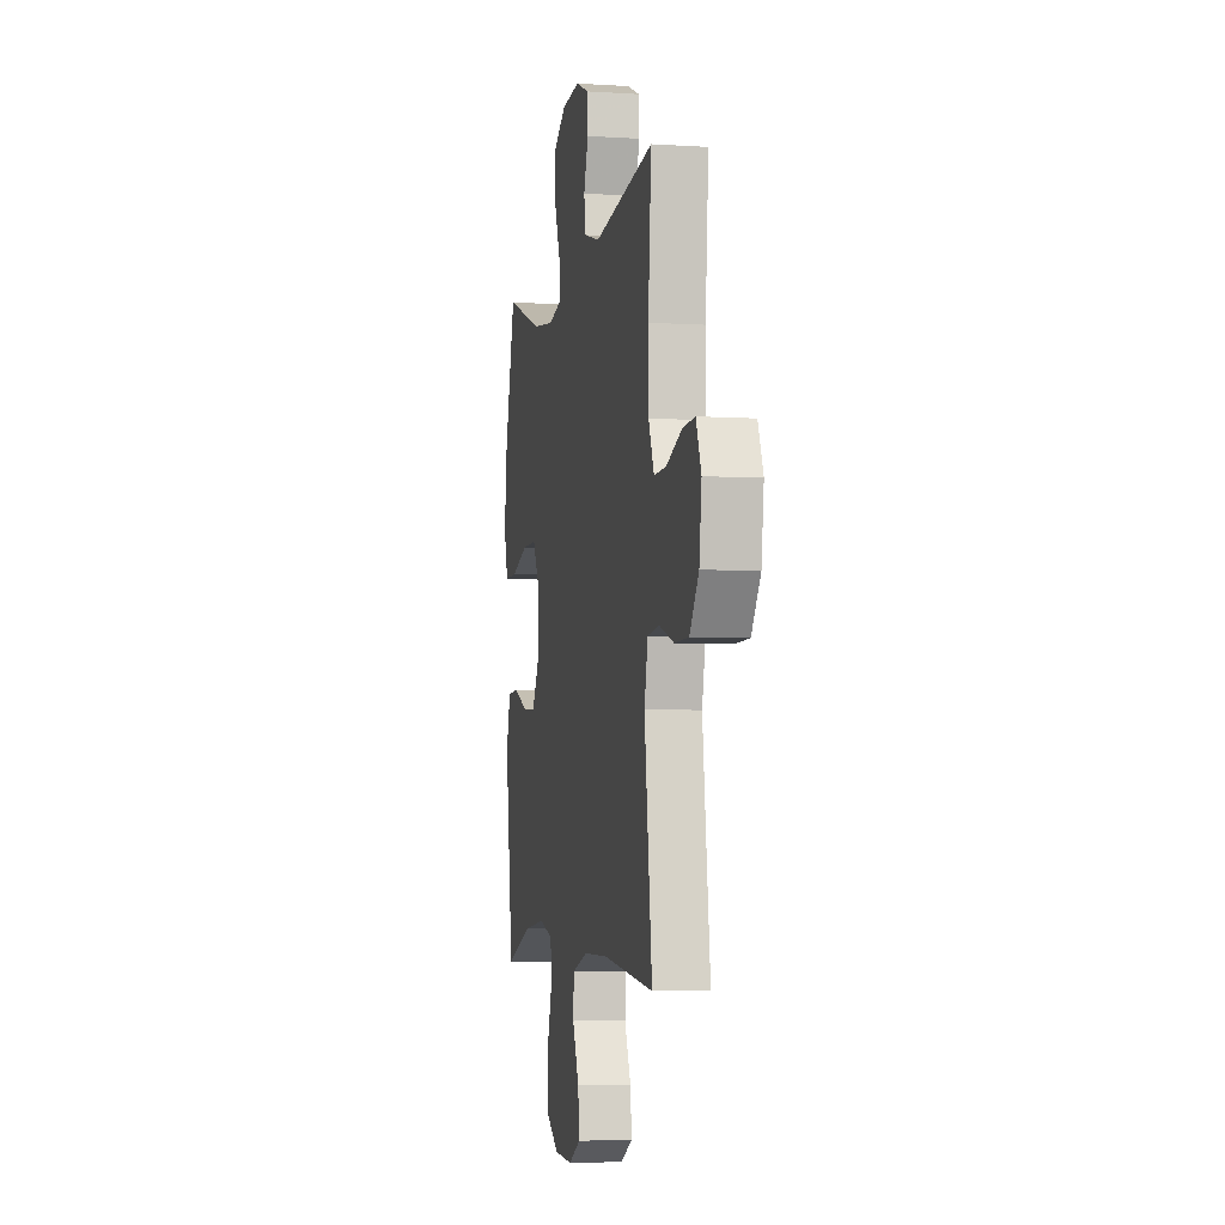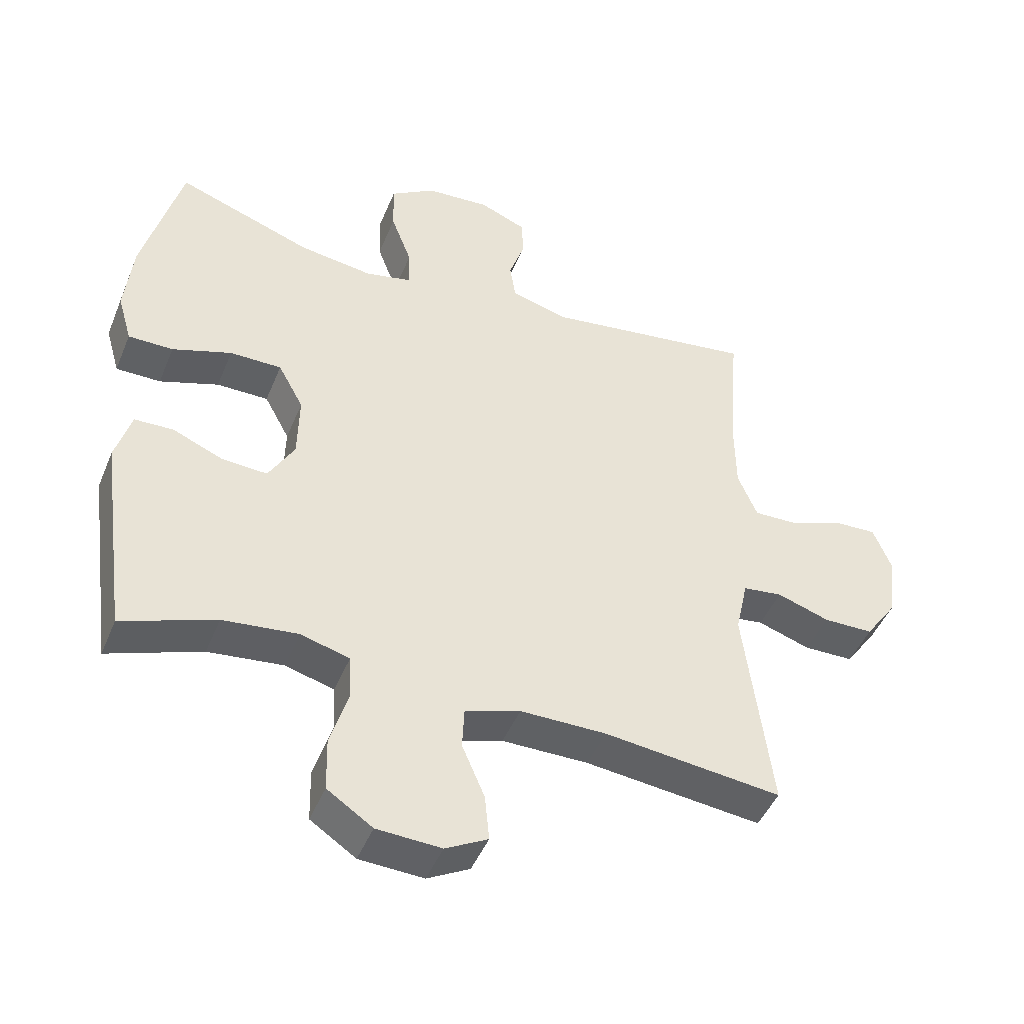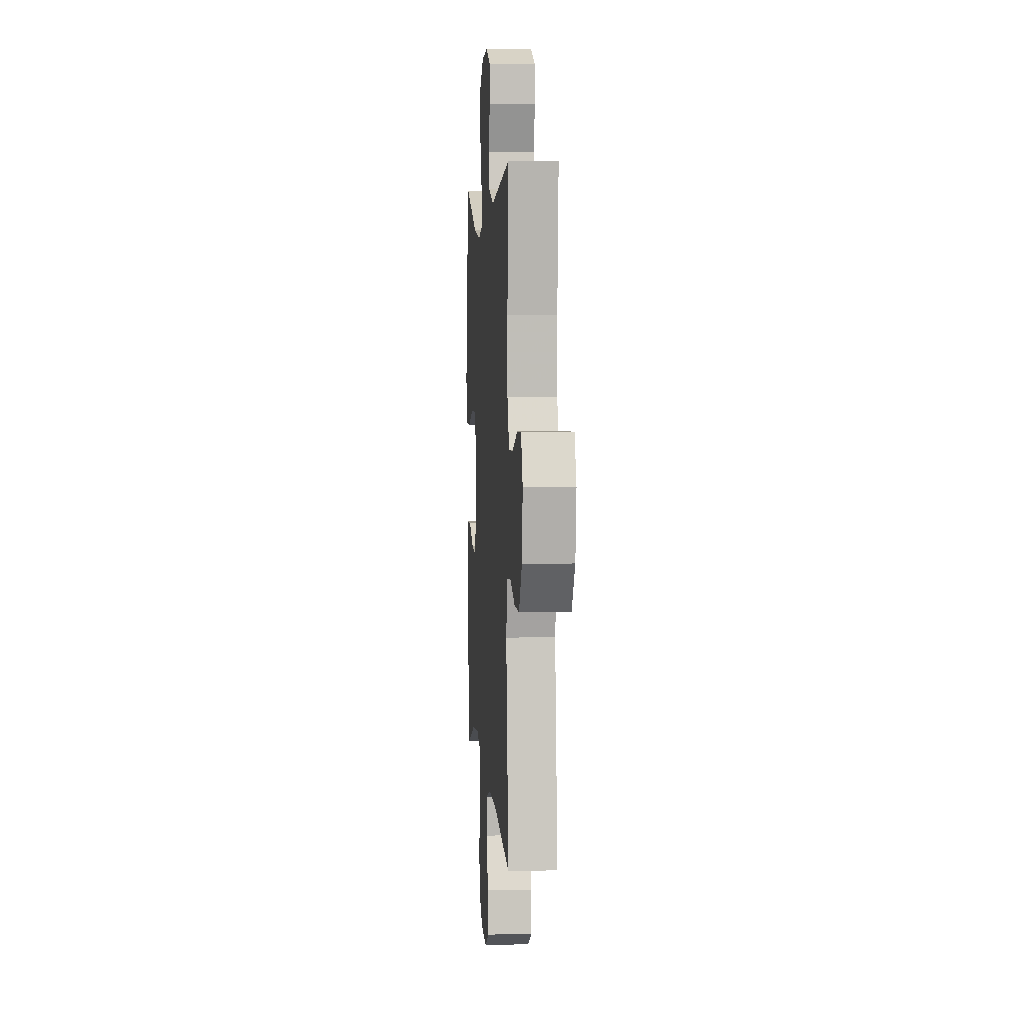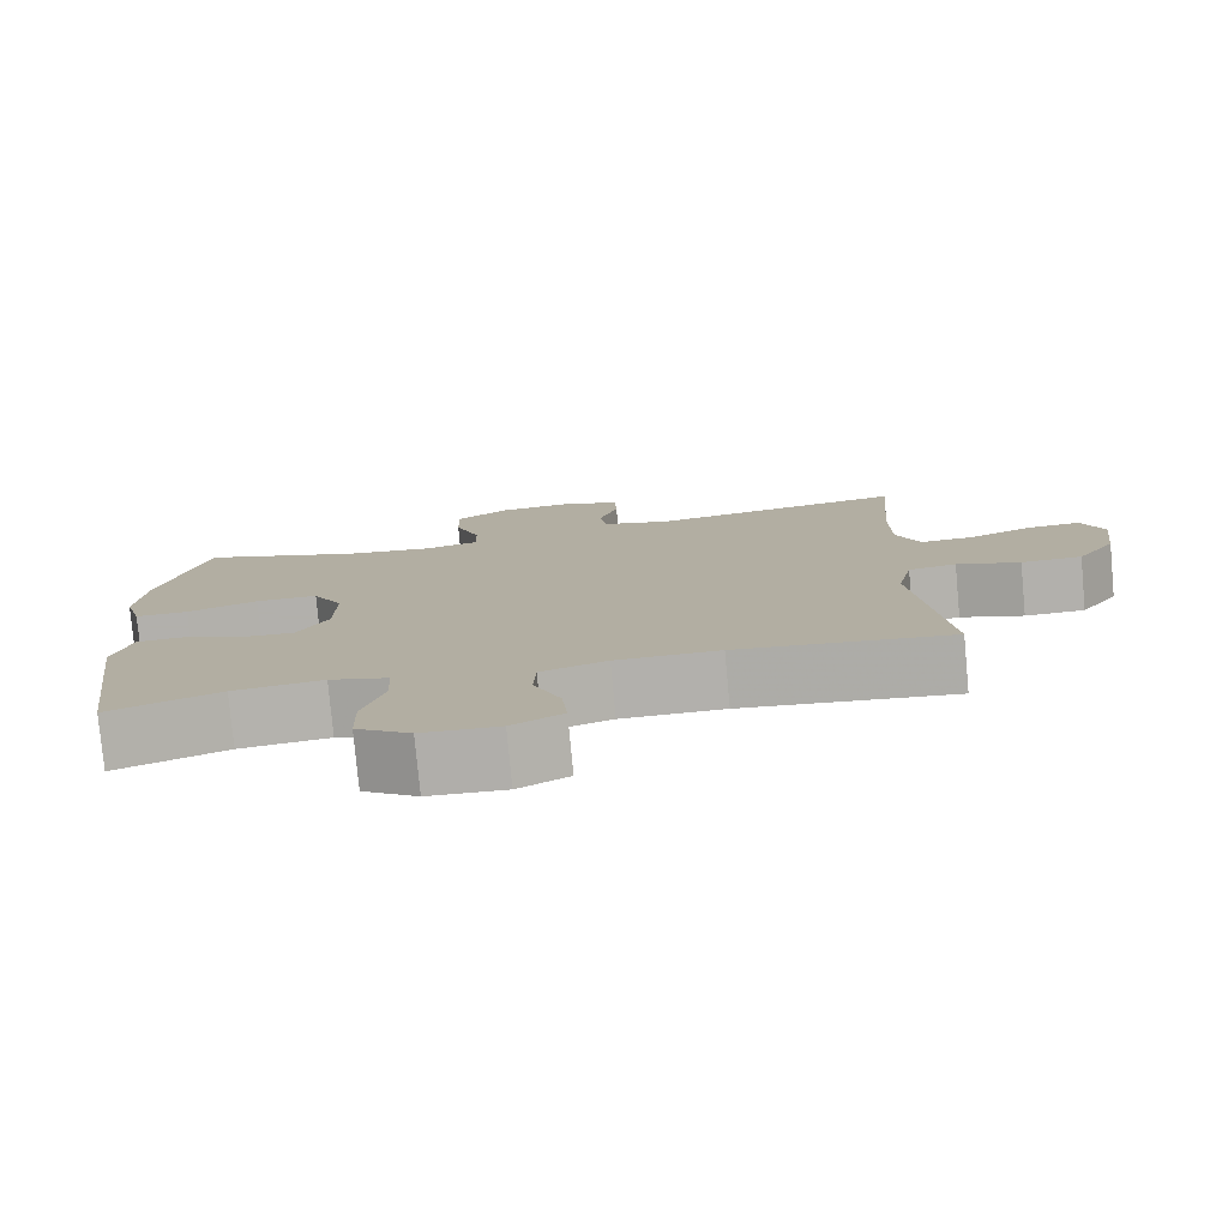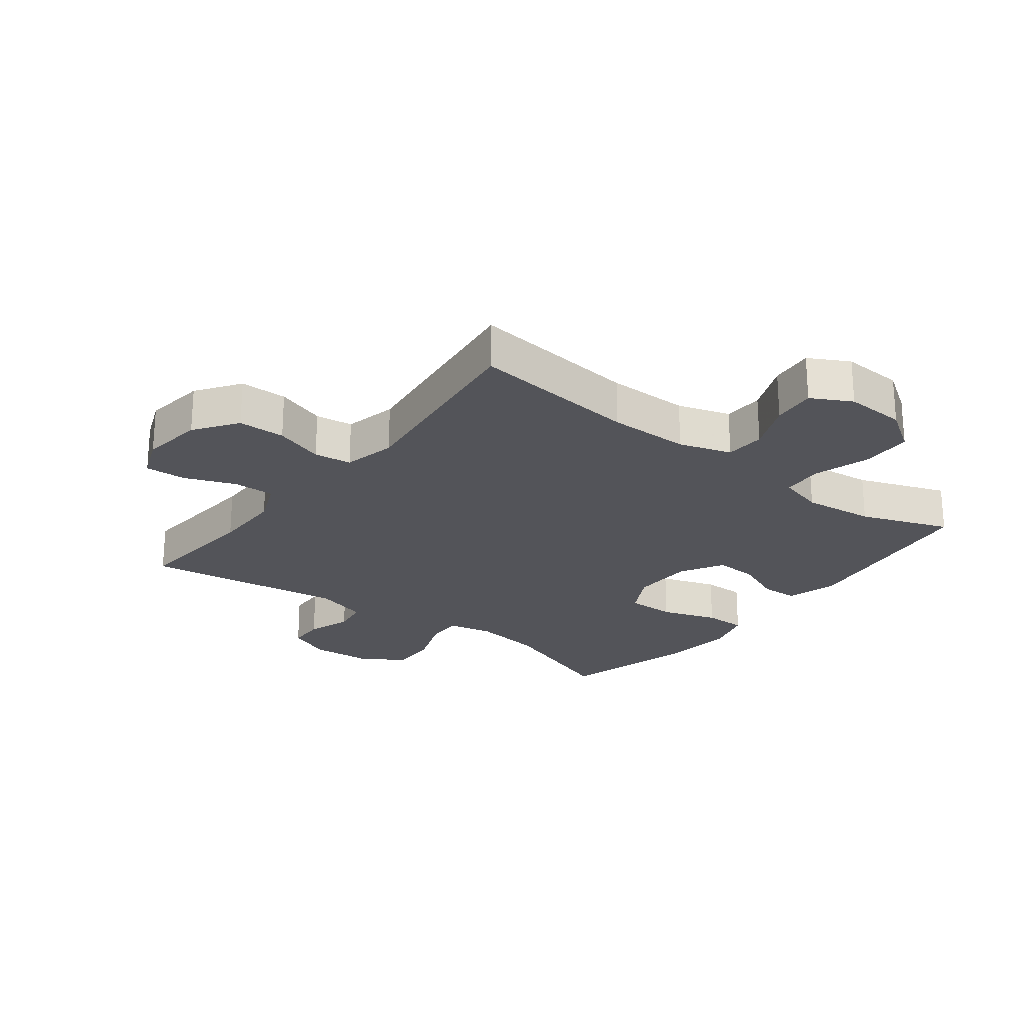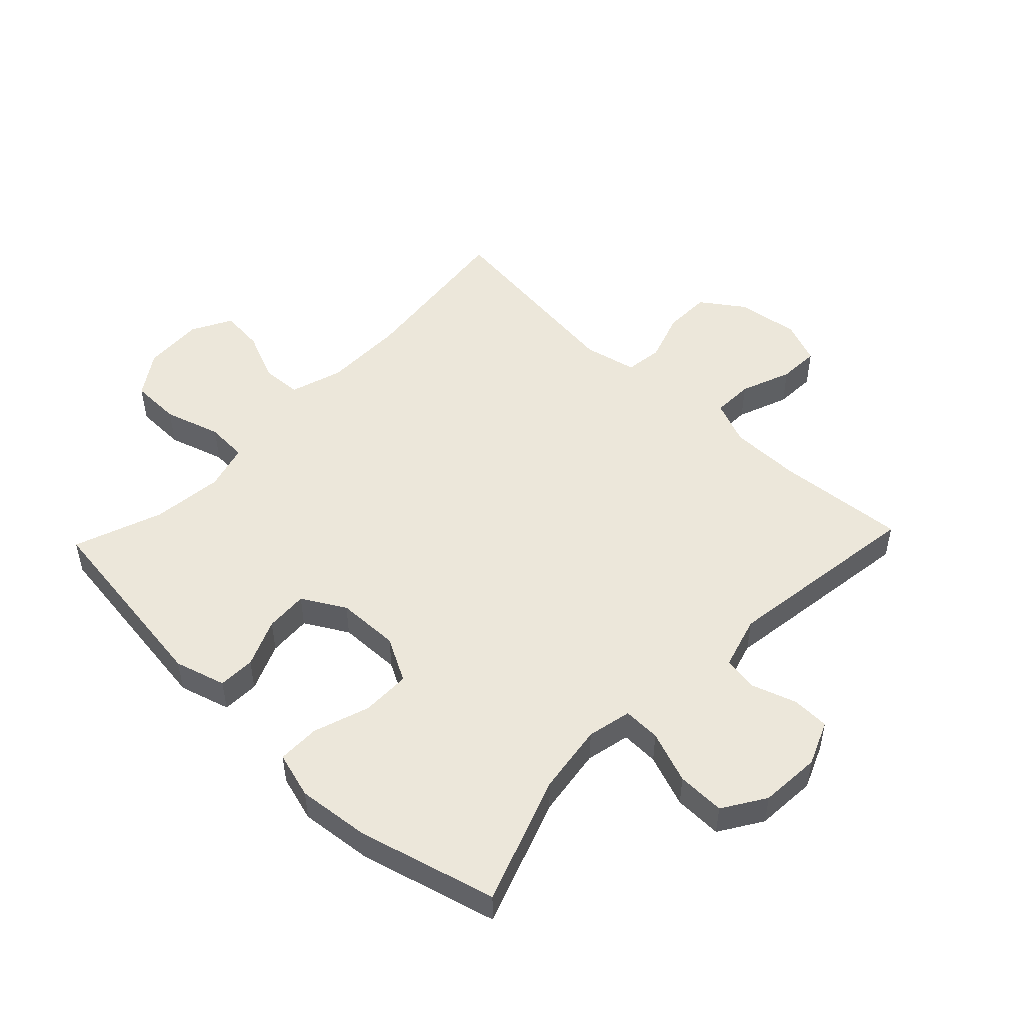
<metadata>
{"format":"obj","ext":"obj","renderer":"f3d","projection":"perspective","resolution":1024,"background":"white","views":[{"elev":-4.9,"azim":78.6,"up":"+Z"},{"elev":-46.1,"azim":-21.7,"up":"+Z"},{"elev":5.2,"azim":85.8,"up":"+Z"},{"elev":-78.6,"azim":5.3,"up":"+Z"},{"elev":-23.7,"azim":142.4,"up":"+Y"},{"elev":50.3,"azim":-46.4,"up":"+Y"}]}
</metadata>
<code>
v -0.5 0.07 -0.5
v -0.544 0.07 -0.18
v -0.52 0.07 -0.097
v -0.46 0.07 -0.095
v -0.382 0.07 -0.128
v -0.312 0.07 -0.132
v -0.272 0.07 -0.062
v -0.27 0.07 0.04
v -0.309 0.07 0.112
v -0.389 0.07 0.112
v -0.48 0.07 0.081
v -0.549 0.07 0.081
v -0.571 0.07 0.157
v -0.559 0.07 0.275
v -0.5 0.07 0.5
v -0.291 0.07 0.425
v -0.177 0.07 0.409
v -0.105 0.07 0.425
v -0.107 0.07 0.486
v -0.139 0.07 0.571
v -0.141 0.07 0.649
v -0.072 0.07 0.693
v 0.027 0.07 0.7
v 0.099 0.07 0.67
v 0.101 0.07 0.609
v 0.077 0.07 0.537
v 0.086 0.07 0.479
v 0.173 0.07 0.454
v 0.5 0.07 0.5
v 0.483 0.07 0.288
v 0.484 0.07 0.173
v 0.514 0.07 0.101
v 0.581 0.07 0.103
v 0.664 0.07 0.135
v 0.731 0.07 0.138
v 0.759 0.07 0.068
v 0.746 0.07 -0.033
v 0.697 0.07 -0.103
v 0.62 0.07 -0.104
v 0.539 0.07 -0.077
v 0.478 0.07 -0.085
v 0.459 0.07 -0.171
v 0.5 0.07 -0.5
v 0.226 0.07 -0.469
v 0.093 0.07 -0.469
v 0.008 0.07 -0.496
v 0.005 0.07 -0.561
v 0.04 0.07 -0.643
v 0.047 0.07 -0.714
v -0.018 0.07 -0.749
v -0.117 0.07 -0.744
v -0.187 0.07 -0.697
v -0.189 0.07 -0.615
v -0.161 0.07 -0.523
v -0.165 0.07 -0.455
v -0.24 0.07 -0.434
v -0.356 0.07 -0.447
v -0.5 0 -0.5
v -0.544 0 -0.18
v -0.52 0 -0.097
v -0.46 0 -0.095
v -0.382 0 -0.128
v -0.312 0 -0.132
v -0.272 0 -0.062
v -0.27 0 0.04
v -0.309 0 0.112
v -0.389 0 0.112
v -0.48 0 0.081
v -0.549 0 0.081
v -0.571 0 0.157
v -0.559 0 0.275
v -0.5 0 0.5
v -0.291 0 0.425
v -0.177 0 0.409
v -0.105 0 0.425
v -0.107 0 0.486
v -0.139 0 0.571
v -0.141 0 0.649
v -0.072 0 0.693
v 0.027 0 0.7
v 0.099 0 0.67
v 0.101 0 0.609
v 0.077 0 0.537
v 0.086 0 0.479
v 0.173 0 0.454
v 0.5 0 0.5
v 0.483 0 0.288
v 0.484 0 0.173
v 0.514 0 0.101
v 0.581 0 0.103
v 0.664 0 0.135
v 0.731 0 0.138
v 0.759 0 0.068
v 0.746 0 -0.033
v 0.697 0 -0.103
v 0.62 0 -0.104
v 0.539 0 -0.077
v 0.478 0 -0.085
v 0.459 0 -0.171
v 0.5 0 -0.5
v 0.226 0 -0.469
v 0.093 0 -0.469
v 0.008 0 -0.496
v 0.005 0 -0.561
v 0.04 0 -0.643
v 0.047 0 -0.714
v -0.018 0 -0.749
v -0.117 0 -0.744
v -0.187 0 -0.697
v -0.189 0 -0.615
v -0.161 0 -0.523
v -0.165 0 -0.455
v -0.24 0 -0.434
v -0.356 0 -0.447
f 51 52 53 54
f 51 54 55
f 50 51 55
f 47 48 49 50
f 46 47 50 55
f 45 46 55 56
f 42 43 44
f 41 42 44 45
f 37 38 39 40
f 37 40 41
f 36 37 41
f 33 34 35 36
f 32 33 36 41
f 31 32 41 45
f 28 29 30
f 27 28 30 31
f 23 24 25 26
f 23 26 27
f 22 23 27
f 19 20 21 22
f 18 19 22 27
f 13 14 15 16
f 13 16 17
f 10 11 12 13
f 9 10 13 17
f 8 9 17 18
f 2 3 4 5
f 57 1 2 5
f 56 57 5 6
f 7 8 18 27
f 27 31 45 56
f 6 7 27 56
f 111 110 109 108
f 112 111 108
f 112 108 107
f 107 106 105 104
f 112 107 104 103
f 113 112 103 102
f 101 100 99
f 102 101 99 98
f 97 96 95 94
f 98 97 94
f 98 94 93
f 93 92 91 90
f 98 93 90 89
f 102 98 89 88
f 87 86 85
f 88 87 85 84
f 83 82 81 80
f 84 83 80
f 84 80 79
f 79 78 77 76
f 84 79 76 75
f 73 72 71 70
f 74 73 70
f 70 69 68 67
f 74 70 67 66
f 75 74 66 65
f 62 61 60 59
f 62 59 58 114
f 63 62 114 113
f 84 75 65 64
f 113 102 88 84
f 113 84 64 63
f 1 58 59 2
f 2 59 60 3
f 3 60 61 4
f 4 61 62 5
f 5 62 63 6
f 6 63 64 7
f 7 64 65 8
f 8 65 66 9
f 9 66 67 10
f 10 67 68 11
f 11 68 69 12
f 12 69 70 13
f 13 70 71 14
f 14 71 72 15
f 15 72 73 16
f 16 73 74 17
f 17 74 75 18
f 18 75 76 19
f 19 76 77 20
f 20 77 78 21
f 21 78 79 22
f 22 79 80 23
f 23 80 81 24
f 24 81 82 25
f 25 82 83 26
f 26 83 84 27
f 27 84 85 28
f 28 85 86 29
f 29 86 87 30
f 30 87 88 31
f 31 88 89 32
f 32 89 90 33
f 33 90 91 34
f 34 91 92 35
f 35 92 93 36
f 36 93 94 37
f 37 94 95 38
f 38 95 96 39
f 39 96 97 40
f 40 97 98 41
f 41 98 99 42
f 42 99 100 43
f 43 100 101 44
f 44 101 102 45
f 45 102 103 46
f 46 103 104 47
f 47 104 105 48
f 48 105 106 49
f 49 106 107 50
f 50 107 108 51
f 51 108 109 52
f 52 109 110 53
f 53 110 111 54
f 54 111 112 55
f 55 112 113 56
f 56 113 114 57
f 57 114 58 1

</code>
